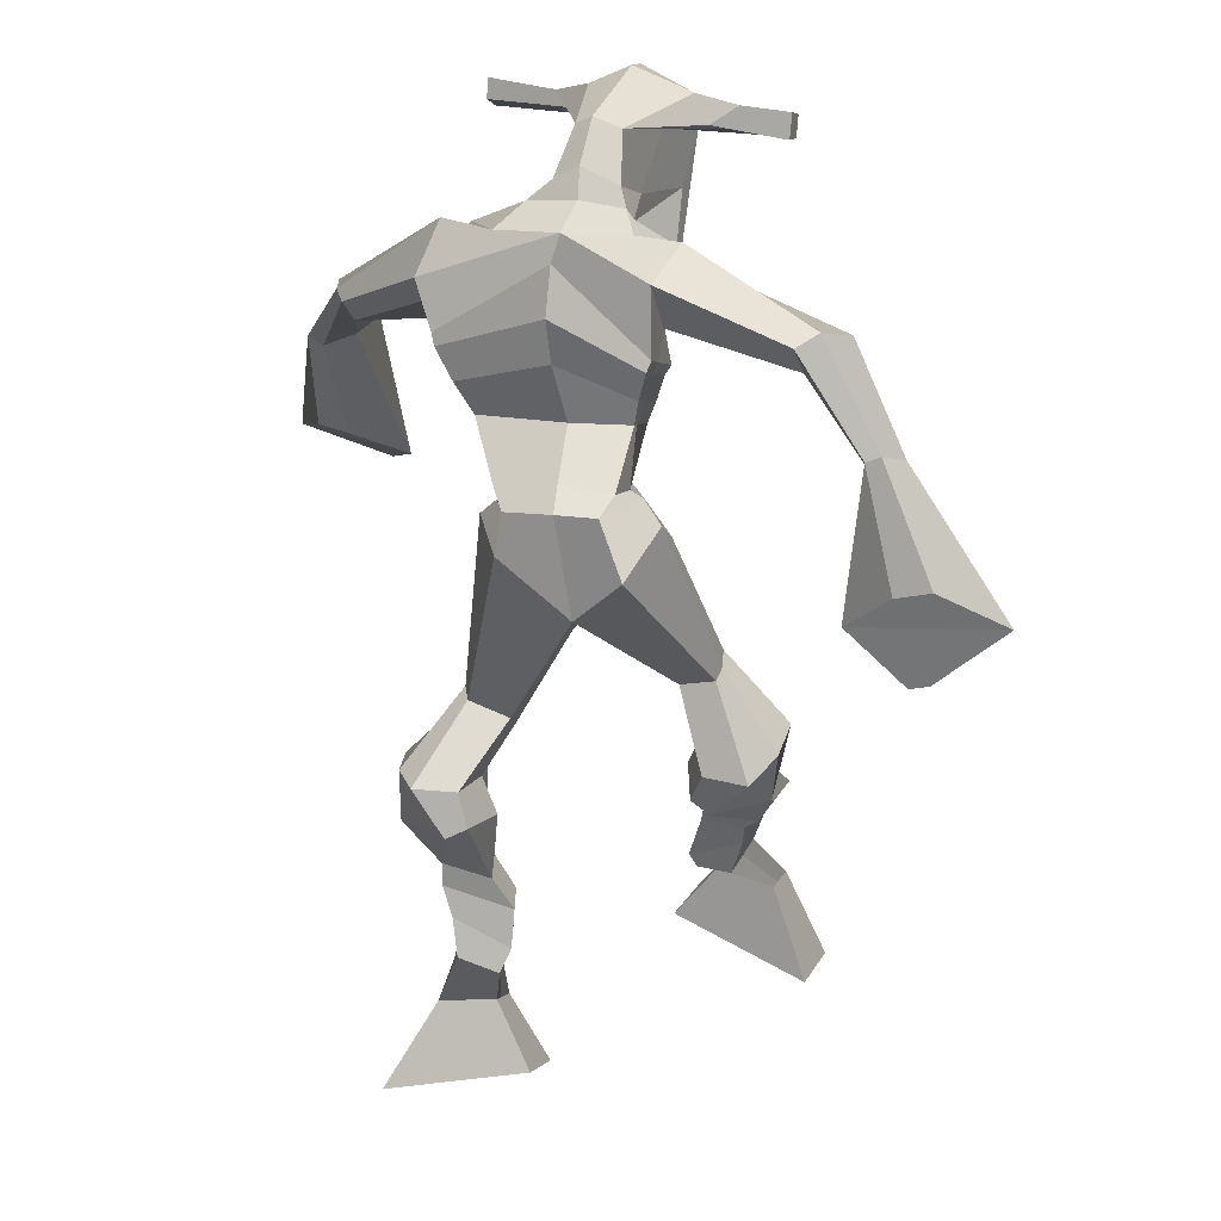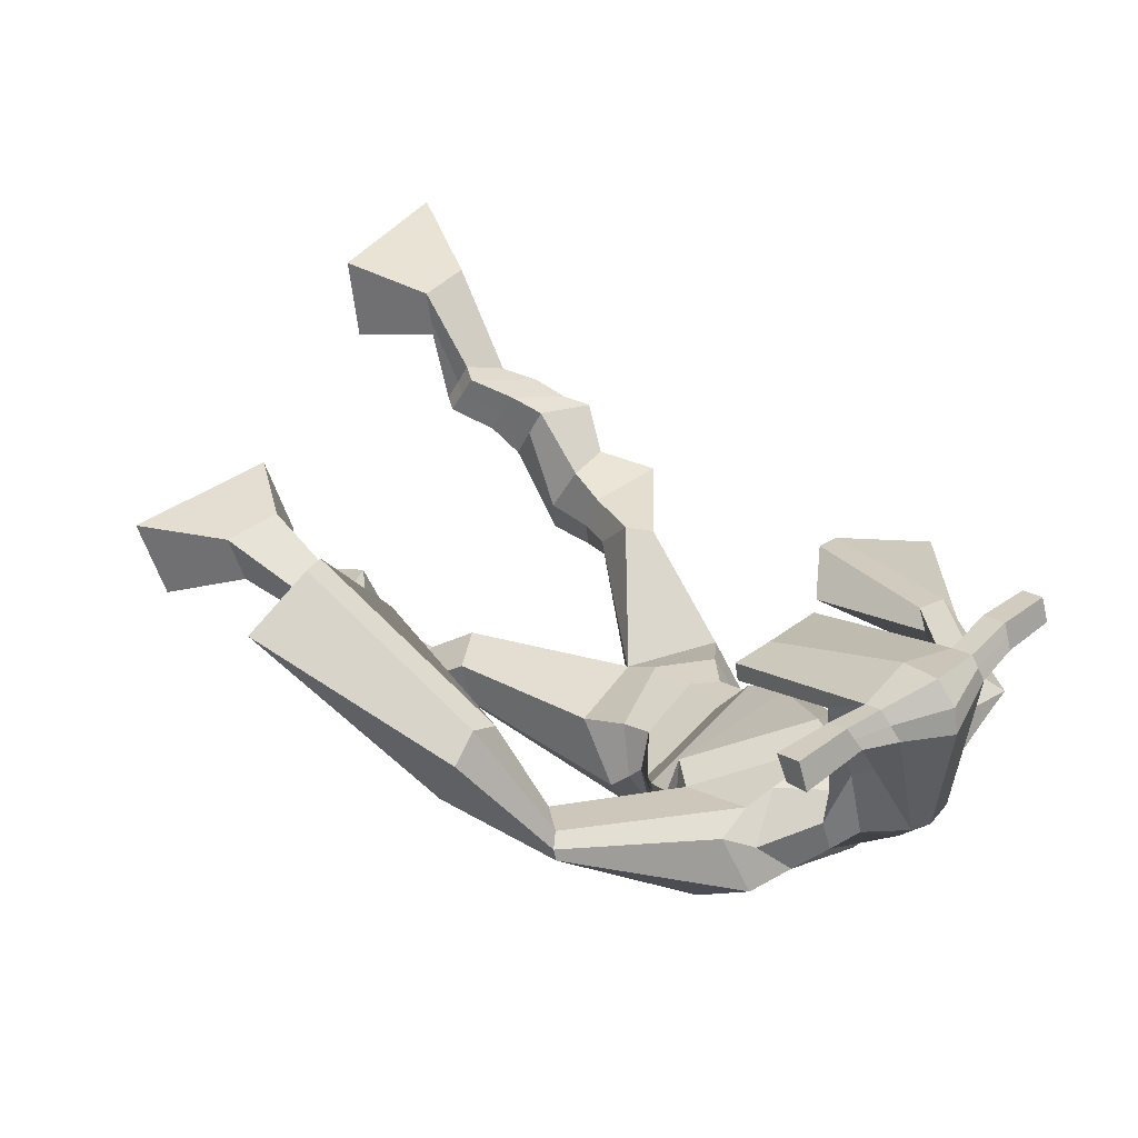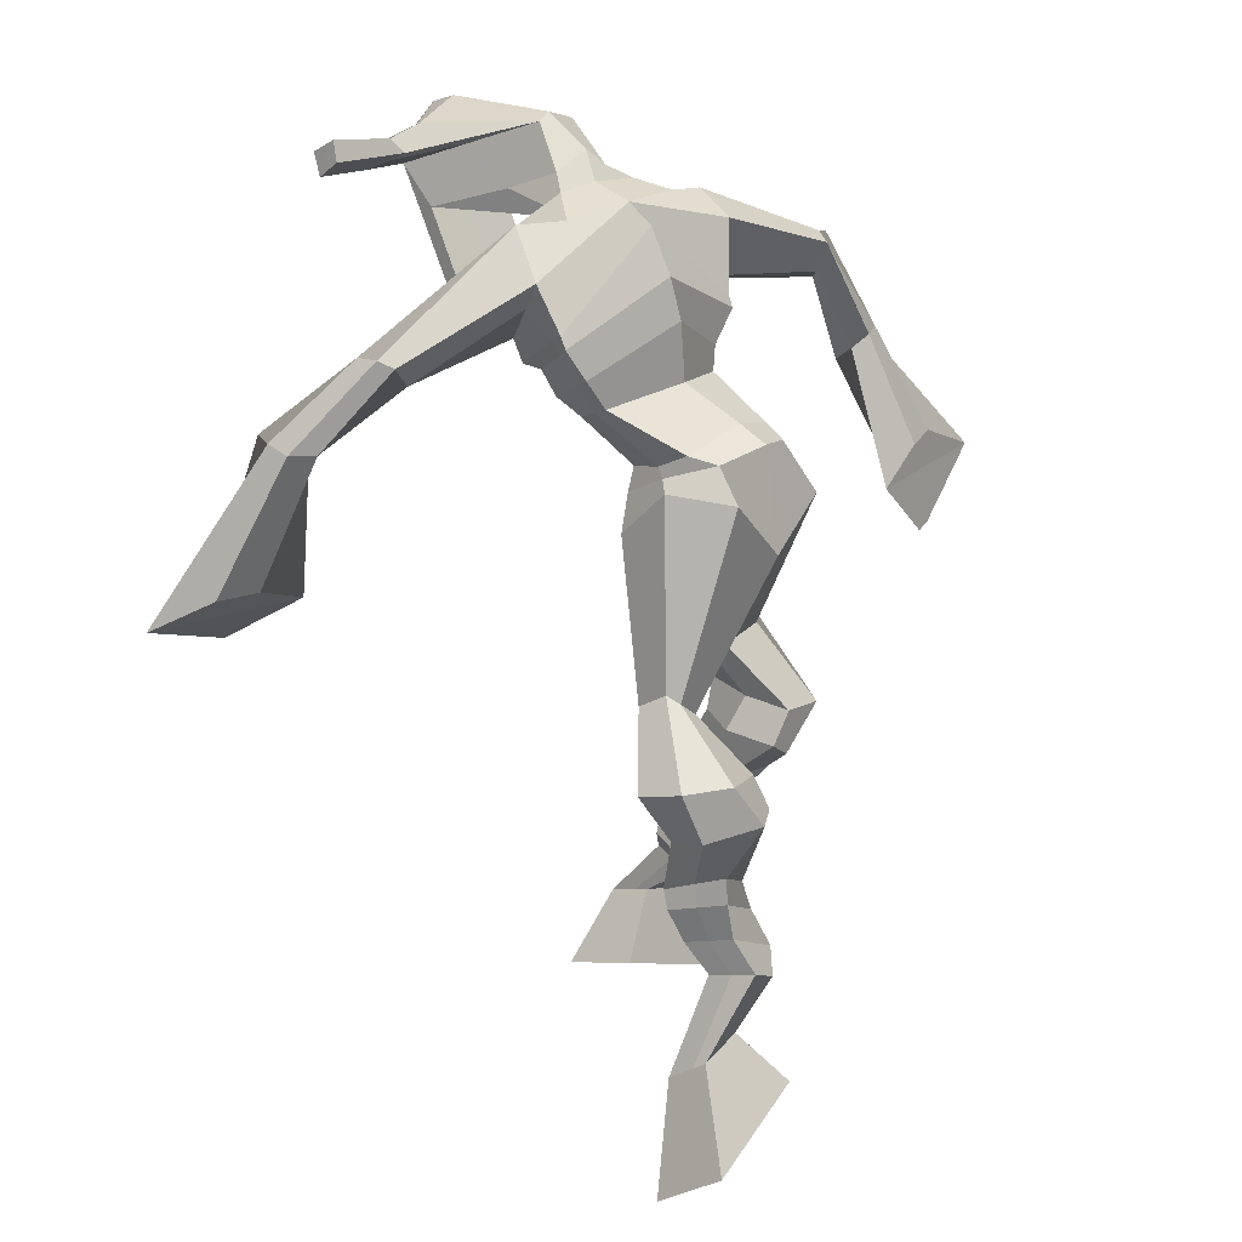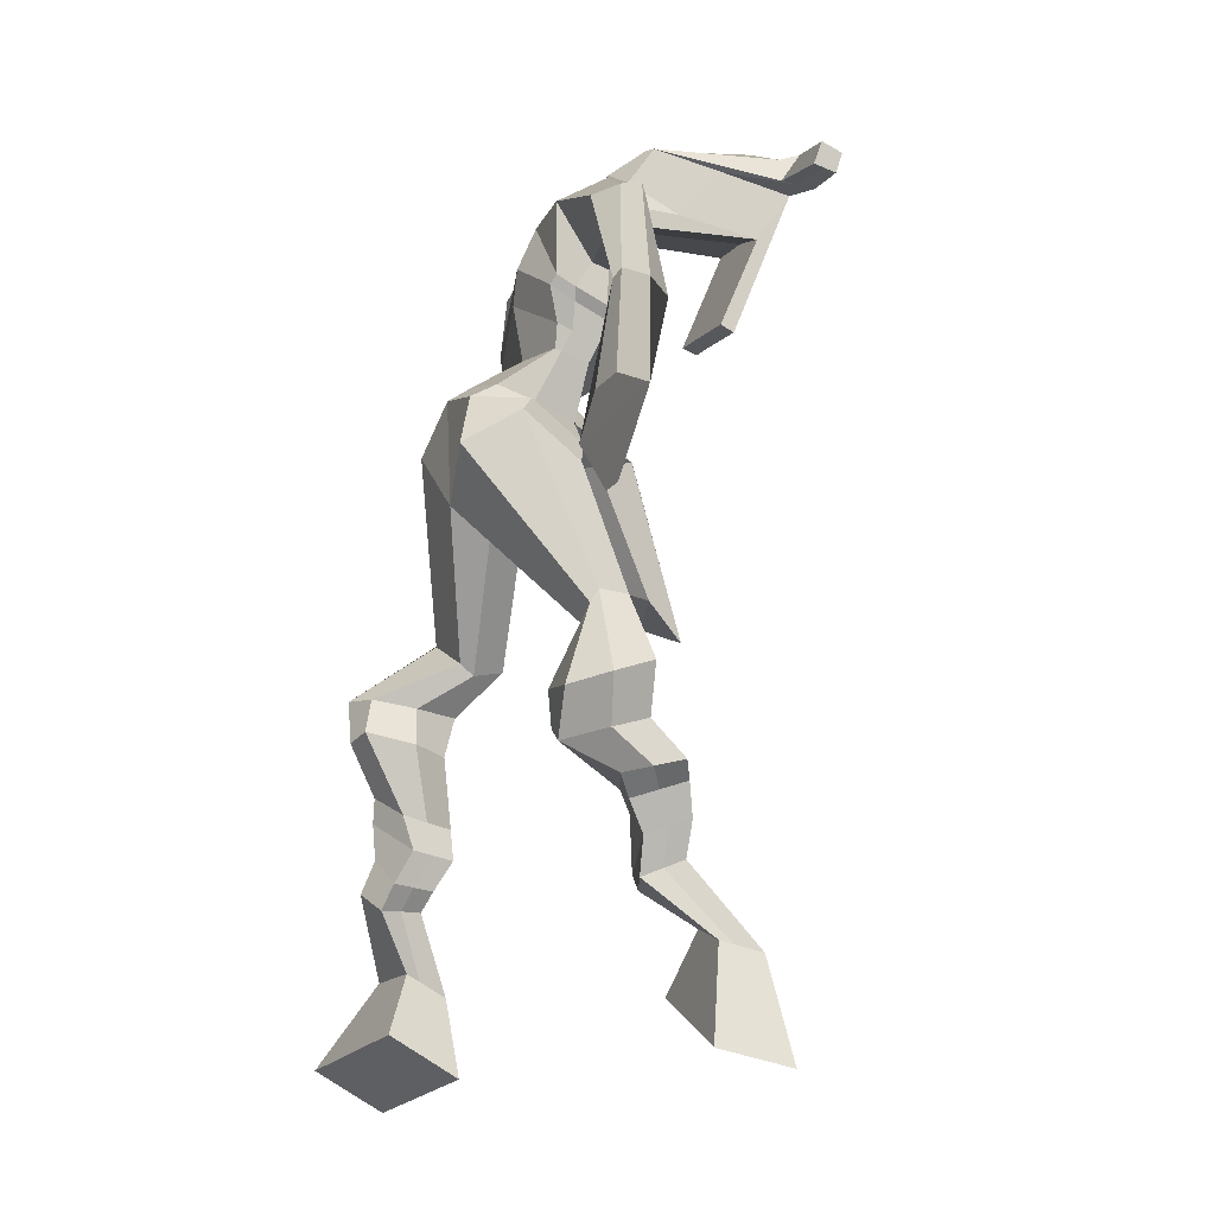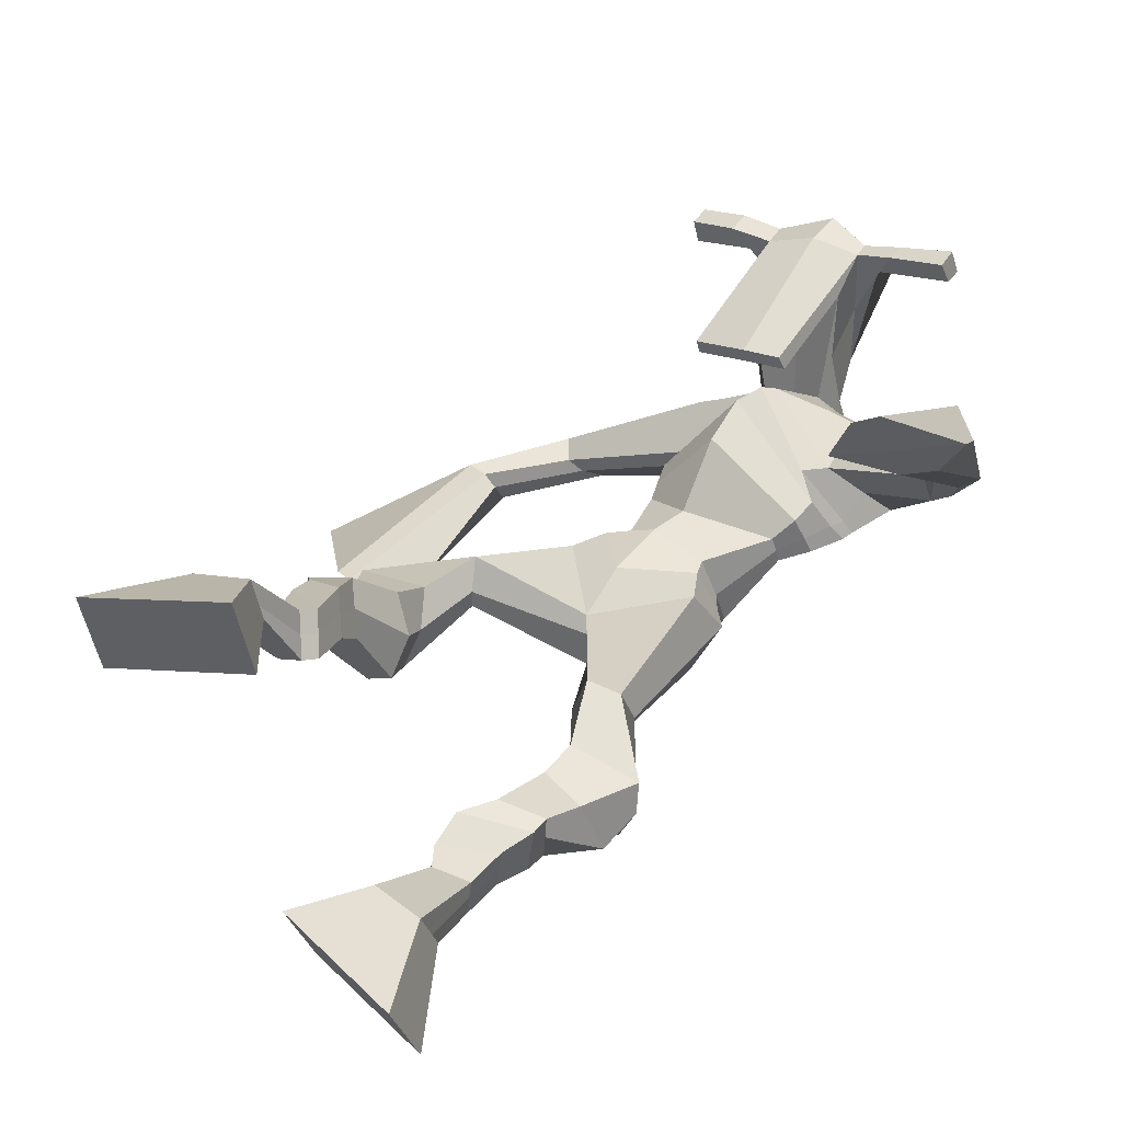
<metadata>
{"format":"obj","ext":"obj","renderer":"f3d","projection":"perspective","resolution":1024,"background":"white","views":[{"elev":30.5,"azim":-164.4,"up":"+Y"},{"elev":44.3,"azim":136.3,"up":"+Z"},{"elev":14.8,"azim":126.0,"up":"+Y"},{"elev":-8.3,"azim":-114.3,"up":"+Y"},{"elev":28.3,"azim":35.5,"up":"+Z"}]}
</metadata>
<code>
o g
v 0.3 0.4562 0.5593
v 0.3625 0.37 0.5427
v 0.2956 0.4416 0.6208
v 0.3542 0.3436 0.6513
v 0.2203 0.4408 0.5483
v 0.1634 0.3102 0.5129
v 0.2157 0.4253 0.6107
v 0.1551 0.2837 0.6216
v 0.316 0.5038 0.4828
v 0.298 0.5249 0.54
v 0.2626 0.5188 0.4599
v 0.2447 0.5412 0.5159
v 0.3273 0.5245 0.4795
v 0.3094 0.5464 0.5359
v 0.2481 0.5709 0.4584
v 0.2292 0.5914 0.5177
v 0.3095 0.5896 0.4728
v 0.2906 0.6101 0.5321
v 0.2406 0.6147 0.4353
v 0.2175 0.6377 0.508
v 0.3002 0.6304 0.4499
v 0.2772 0.6535 0.5226
v 0.2177 0.6442 0.4132
v 0.1929 0.6621 0.4928
v 0.2966 0.7024 0.3542
v 0.2866 0.7327 0.4684
v 0.2692 0.6859 0.3514
v 0.22 0.7143 0.4556
v 0.2788 0.7504 0.3419
v 0.2929 0.7831 0.456
v 0.2162 0.7496 0.3378
v 0.185 0.783 0.4472
v 0.3282 0.8411 0.4115
v 0.3182 0.8629 0.4755
v 0.2758 0.8632 0.3976
v 0.2799 0.8777 0.4539
v 0.429 1.002 0.2667
v 0.4229 0.9768 0.3665
v 0.3615 1.073 0.2538
v 0.3416 1.057 0.415
v 0.5353 0.4005 0.2525
v 0.4757 0.3234 0.2072
v 0.5355 0.3688 0.3074
v 0.4766 0.2664 0.3038
v 0.6158 0.3887 0.2434
v 0.6773 0.2738 0.1761
v 0.6163 0.3558 0.2989
v 0.6782 0.2168 0.2726
v 0.5162 0.4814 0.2097
v 0.5356 0.4795 0.2714
v 0.5706 0.5034 0.2
v 0.5862 0.4946 0.2597
v 0.503 0.5158 0.222
v 0.5193 0.5069 0.2823
v 0.5846 0.5488 0.2244
v 0.6019 0.5368 0.2865
v 0.5065 0.5596 0.2495
v 0.5238 0.5476 0.3115
v 0.5971 0.598 0.2251
v 0.6197 0.5816 0.2998
v 0.5351 0.6069 0.2451
v 0.5561 0.5904 0.3201
v 0.5975 0.6323 0.2272
v 0.62 0.6079 0.3058
v 0.5498 0.7158 0.1964
v 0.5599 0.687 0.3114
v 0.5771 0.7021 0.1854
v 0.6255 0.6746 0.2906
v 0.5656 0.7606 0.2101
v 0.5636 0.74 0.3274
v 0.6253 0.7627 0.1985
v 0.6707 0.7411 0.3084
v 0.5297 0.8101 0.3214
v 0.5455 0.8026 0.3889
v 0.5824 0.8377 0.3072
v 0.5845 0.8246 0.3695
v 0.5269 1.082 0.2624
v 0.5608 1.035 0.4134
v 0.4946 1.436 0.4497
v 0.4751 1.377 0.5753
v 0.3648 1.409 0.3881
v 0.3674 1.326 0.4646
v 0.6843 1.356 0.4484
v 0.6244 1.276 0.5305
v 0.402 1.443 0.4493
v 0.3832 1.384 0.5315
v 0.3412 1.441 0.4493
v 0.3509 1.373 0.5219
v 0.1825 1.362 0.3563
v 0.1547 1.311 0.3948
v 0.1566 1.374 0.3853
v 0.1342 1.342 0.4135
v 0.08952 1.231 0.345
v 0.08528 1.192 0.3991
v 0.07012 1.24 0.3476
v 0.04986 1.204 0.4002
v 0.03941 1.078 0.299
v 0.01405 0.9529 0.302
v -0.008489 1.09 0.3051
v -0.01193 0.9593 0.3053
v 0.5894 1.42 0.4739
v 0.5748 1.369 0.5672
v 0.6635 1.42 0.4946
v 0.6155 1.365 0.5612
v 0.8234 1.263 0.5503
v 0.7995 1.222 0.5899
v 0.8362 1.273 0.5671
v 0.8233 1.259 0.5967
v 0.8825 1.16 0.6227
v 0.8334 1.171 0.7137
v 0.9125 1.162 0.6432
v 0.8674 1.172 0.7319
v 0.89 0.9821 0.7156
v 0.8599 0.9036 0.8085
v 0.9438 0.9782 0.7383
v 0.8914 0.9181 0.8203
v 0.4829 1.553 0.7365
v 0.4787 1.514 0.7943
v 0.4005 1.522 0.7403
v 0.3986 1.5 0.7645
v 0.5426 1.521 0.7437
v 0.545 1.49 0.7749
v 0.5471 1.417 0.7222
v 0.4804 1.42 0.719
v 0.4065 1.406 0.7076
v 0.4394 1.473 0.5263
v 0.5292 1.47 0.535
v 0.4898 1.497 0.5191
v 0.546 1.469 0.7681
v 0.3984 1.471 0.7542
v 0.5114 1.529 0.5747
v 0.49 1.54 0.5776
v 0.476 1.463 0.78
v 0.4491 1.53 0.571
v 0.272 1.51 0.7364
v 0.2699 1.497 0.7665
v 0.2696 1.468 0.7567
v 0.2718 1.478 0.724
v 0.6848 1.509 0.762
v 0.6823 1.493 0.797
v 0.6838 1.462 0.787
v 0.686 1.481 0.7564
v 0.3858 1.216 0.3961
v 0.4675 1.215 0.3835
v 0.5971 1.196 0.4103
v 0.5936 1.182 0.4493
v 0.4558 1.167 0.4583
v 0.381 1.199 0.4419
v 0.3809 1.249 0.3968
v 0.614 1.208 0.4731
v 0.3724 1.226 0.4534
v 0.4859 1.294 0.3768
v 0.6271 1.235 0.4173
v 0.463 1.225 0.5506
v 0.6023 1.465 0.7776
v 0.6011 1.49 0.7855
v 0.5888 1.504 0.753
v 0.5715 1.486 0.743
v 0.3411 1.512 0.7399
v 0.3388 1.497 0.7727
v 0.3385 1.466 0.762
v 0.3791 1.484 0.7313
v 0.4831 1.27 0.676
v 0.4794 1.279 0.6556
v 0.405 1.279 0.6497
v 0.5454 1.278 0.6601
v 0.5414 1.269 0.6798
v 0.4051 1.27 0.6699
v 0.4824 1.418 0.5536
v 0.4236 1.457 0.4946
v 0.5246 1.414 0.5601
v 0.4359 1.413 0.5477
v 0.5562 1.449 0.5084
v 0.4886 1.457 0.506
v 0.3673 1.296 0.3803
v 0.6208 1.241 0.4903
v 0.3669 1.252 0.4707
v 0.4954 1.349 0.3865
v 0.6541 1.275 0.4278
v 0.4664 1.284 0.5886
v 0.3627 1.31 0.3882
v 0.6014 1.242 0.5342
v 0.3554 1.273 0.4581
v 0.4968 1.409 0.4143
v 0.6586 1.292 0.4316
v 0.4702 1.344 0.5883
v 0.4581 1.169 0.3068
v 0.5458 1.141 0.3252
v 0.4444 1.109 0.4498
v 0.3878 1.16 0.3155
v 0.5226 1.114 0.4217
v 0.399 1.12 0.4298
v 0.1596 0.2979 0.5634
v 0.2985 0.4517 0.5795
v 0.2188 0.4357 0.5689
v 0.3587 0.3577 0.5932
v 0.3065 0.515 0.5116
v 0.2532 0.5302 0.4884
v 0.3182 0.5356 0.5078
v 0.2386 0.5812 0.4881
v 0.3001 0.5999 0.5024
v 0.2291 0.6262 0.4717
v 0.2887 0.6419 0.4862
v 0.2053 0.6532 0.453
v 0.3161 0.7187 0.4179
v 0.1957 0.6982 0.3911
v 0.2977 0.7662 0.3991
v 0.1898 0.7668 0.3918
v 0.3336 0.8336 0.4385
v 0.2697 0.8808 0.4072
v 0.4272 0.9912 0.3254
v 0.3326 1.118 0.3291
v 0.6777 0.2473 0.2209
v 0.5356 0.3903 0.2707
v 0.616 0.3777 0.2618
v 0.4761 0.2969 0.2521
v 0.5264 0.4808 0.2407
v 0.5789 0.4989 0.2302
v 0.5114 0.5114 0.2522
v 0.5932 0.5428 0.2555
v 0.5152 0.5536 0.2805
v 0.6084 0.5898 0.2624
v 0.5456 0.5986 0.2826
v 0.6088 0.6201 0.2665
v 0.5302 0.7001 0.2601
v 0.6507 0.6909 0.2262
v 0.5535 0.7498 0.2697
v 0.6602 0.7513 0.2514
v 0.5273 0.7939 0.3399
v 0.5907 0.8484 0.3238
v 0.5704 1.095 0.3413
v 0.3607 1.331 0.4384
v 0.6585 1.321 0.4836
v 0.3447 1.411 0.4894
v 0.3085 1.392 0.4832
v 0.1732 1.322 0.3776
v 0.1196 1.369 0.3977
v 0.09051 1.21 0.3714
v 0.04362 1.226 0.3732
v 0.1006 1.025 0.3056
v -0.1074 1.057 0.3017
v 0.6359 1.402 0.5361
v 0.6643 1.374 0.5504
v 0.8047 1.24 0.5478
v 0.8419 1.275 0.5929
v 0.8497 1.164 0.6651
v 0.895 1.169 0.6903
v 0.8013 0.9561 0.7269
v 0.9969 0.9405 0.804
v 0.4806 1.543 0.7714
v 0.3995 1.511 0.7524
v 0.5438 1.506 0.7593
v 0.5263 1.445 0.614
v 0.4332 1.435 0.6008
v 0.5299 1.499 0.6714
v 0.4225 1.501 0.6623
v 0.2709 1.504 0.7515
v 0.2707 1.473 0.7404
v 0.6835 1.501 0.7795
v 0.6849 1.471 0.7717
v 0.596 1.191 0.4278
v 0.3851 1.213 0.405
v 0.6216 1.224 0.4401
v 0.3777 1.241 0.4174
v 0.5869 1.475 0.7603
v 0.595 1.497 0.7692
v 0.3588 1.475 0.7466
v 0.34 1.504 0.7563
v 0.4201 1.435 0.5181
v 0.5514 1.43 0.5357
v 0.6402 1.263 0.4492
v 0.3686 1.277 0.4168
v 0.65 1.282 0.4515
v 0.3614 1.296 0.415
v 0.3828 1.142 0.3657
v 0.5425 1.121 0.3712
v 0.4532 1.146 0.2708
v 0.5257 1.129 0.2914
v 0.4323 1.036 0.4176
v 0.3991 1.143 0.2818
v 0.5357 1.082 0.4215
v 0.3767 1.089 0.4324
v 0.5527 1.11 0.357
v 0.3618 1.14 0.3529
f 1 5 11 9
f 4 3 7 8
f 193 195 5 6
f 193 196 4 8
f 196 194 3 4
f 6 5 1 2
f 198 12 16 200
f 7 3 10 12
f 195 7 12 198
f 194 1 9 197
f 200 16 20 202
f 12 10 14 16
f 9 11 15 13
f 197 9 13 199
f 20 18 22 24
f 16 14 18 20
f 13 15 19 17
f 199 13 17 201
f 21 23 27 25
f 17 19 23 21
f 201 17 21 203
f 202 20 24 204
f 206 28 32 208
f 203 21 25 205
f 204 24 28 206
f 24 22 26 28
f 29 31 35 33
f 28 26 30 32
f 25 27 31 29
f 205 25 29 207
f 209 33 37 211
f 207 29 33 209
f 208 32 36 210
f 32 30 34 36
f 185 184 79 83
f 210 36 40 212
f 36 34 38 40
f 33 35 39 37
f 41 49 51 45
f 44 48 47 43
f 213 46 45 215
f 213 48 44 216
f 216 44 43 214
f 46 42 41 45
f 218 220 56 52
f 47 52 50 43
f 215 218 52 47
f 214 217 49 41
f 220 222 60 56
f 52 56 54 50
f 49 53 55 51
f 217 219 53 49
f 60 64 62 58
f 56 60 58 54
f 53 57 59 55
f 219 221 57 53
f 61 65 67 63
f 57 61 63 59
f 221 223 61 57
f 222 224 64 60
f 226 228 72 68
f 223 225 65 61
f 224 226 68 64
f 64 68 66 62
f 69 73 75 71
f 68 72 70 66
f 65 69 71 67
f 225 227 69 65
f 229 211 37 73
f 227 229 73 69
f 228 230 76 72
f 72 76 74 70
f 184 181 81 79
f 230 231 78 76
f 76 78 38 74
f 73 37 77 75
f 268 159 135 257
f 133 129 122 118
f 186 182 84 80
f 274 183 82 232
f 273 185 83 233
f 183 186 80 82
f 234 235 88 86
f 82 88 92 90
f 82 80 86 88
f 79 81 87 85
f 90 92 96 94
f 235 87 91 237
f 232 82 90 236
f 87 81 89 91
f 95 93 97 99
f 236 90 94 238
f 91 89 93 95
f 237 91 95 239
f 240 98 100 241
f 239 95 99 241
f 94 96 100 98
f 238 94 98 240
f 242 102 104 243
f 83 79 101 103
f 80 84 104 102
f 104 84 106 108
f 108 106 110 112
f 83 103 107 105
f 233 83 105 244
f 243 104 108 245
f 109 111 115 113
f 245 108 112 247
f 105 107 111 109
f 244 105 109 246
f 248 113 115 249
f 246 109 113 248
f 112 110 114 116
f 247 112 116 249
f 250 117 119 251
f 250 118 122 252
f 156 155 141 140
f 131 132 117 121
f 132 134 119 117
f 130 133 118 120
f 172 169 124 125
f 174 170 126 128
f 173 174 128 127
f 270 173 127 253
f 169 171 123 124
f 269 172 125 254
f 129 133 163 167
f 128 126 134 132
f 127 128 132 131
f 253 127 131 255
f 130 125 165 168
f 254 125 130 256
f 258 137 136 257
f 161 160 136 137
f 267 161 137 258
f 159 162 138 135
f 260 142 139 259
f 158 157 139 142
f 266 156 140 259
f 265 158 142 260
f 192 189 147 148
f 276 188 145 261
f 275 192 148 262
f 189 191 146 147
f 187 190 143 144
f 188 187 144 145
f 148 147 154 151
f 261 145 153 263
f 262 148 151 264
f 147 146 150 154
f 144 143 149 152
f 145 144 152 153
f 255 131 158 265
f 252 122 156 266
f 131 121 157 158
f 122 129 155 156
f 119 134 162 159
f 256 130 161 267
f 130 120 160 161
f 251 119 159 268
f 165 164 163 168
f 164 166 167 163
f 133 130 168 163
f 123 129 167 166
f 124 123 166 164
f 125 124 164 165
f 234 86 172 269
f 80 102 171 169
f 242 101 173 270
f 101 79 174 173
f 79 85 170 174
f 86 80 169 172
f 151 154 180 177
f 263 153 179 271
f 264 151 177 272
f 154 150 176 180
f 152 149 175 178
f 153 152 178 179
f 177 180 186 183
f 271 179 185 273
f 272 177 183 274
f 180 176 182 186
f 178 175 181 184
f 179 178 184 185
f 278 277 187 188
f 277 280 190 187
f 279 281 191 189
f 284 282 192 275
f 283 278 188 276
f 282 279 189 192
f 281 283 276 191
f 280 284 275 190
f 175 272 274 181
f 176 271 273 182
f 149 264 272 175
f 150 263 271 176
f 102 242 270 171
f 85 234 269 170
f 120 251 268 160
f 134 256 267 162
f 121 252 266 157
f 129 255 265 155
f 143 262 264 149
f 146 261 263 150
f 190 275 262 143
f 191 276 261 146
f 155 265 260 141
f 157 266 259 139
f 141 260 259 140
f 162 267 258 138
f 138 258 257 135
f 126 254 256 134
f 123 253 255 129
f 170 269 254 126
f 171 270 253 123
f 117 250 252 121
f 118 250 251 120
f 111 247 249 115
f 110 246 248 114
f 114 248 249 116
f 106 244 246 110
f 107 245 247 111
f 103 243 245 107
f 84 233 244 106
f 101 242 243 103
f 93 238 240 97
f 96 239 241 100
f 97 240 241 99
f 92 237 239 96
f 89 236 238 93
f 81 232 236 89
f 88 235 237 92
f 85 87 235 234
f 182 273 233 84
f 181 274 232 81
f 160 268 257 136
f 75 77 231 230
f 71 75 230 228
f 70 74 229 227
f 74 38 211 229
f 66 70 227 225
f 63 67 226 224
f 62 66 225 223
f 67 71 228 226
f 59 63 224 222
f 58 62 223 221
f 54 58 221 219
f 50 54 219 217
f 55 59 222 220
f 43 50 217 214
f 45 51 218 215
f 51 55 220 218
f 42 216 214 41
f 46 213 216 42
f 48 213 215 47
f 35 210 212 39
f 31 208 210 35
f 30 207 209 34
f 34 209 211 38
f 26 205 207 30
f 23 204 206 27
f 22 203 205 26
f 27 206 208 31
f 19 202 204 23
f 18 201 203 22
f 14 199 201 18
f 10 197 199 14
f 15 200 202 19
f 3 194 197 10
f 5 195 198 11
f 11 198 200 15
f 2 1 194 196
f 6 2 196 193
f 8 7 195 193
f 39 212 284 280
f 78 231 283 281
f 40 38 279 282
f 231 77 278 283
f 212 40 282 284
f 38 78 281 279
f 37 39 280 277
f 77 37 277 278

</code>
